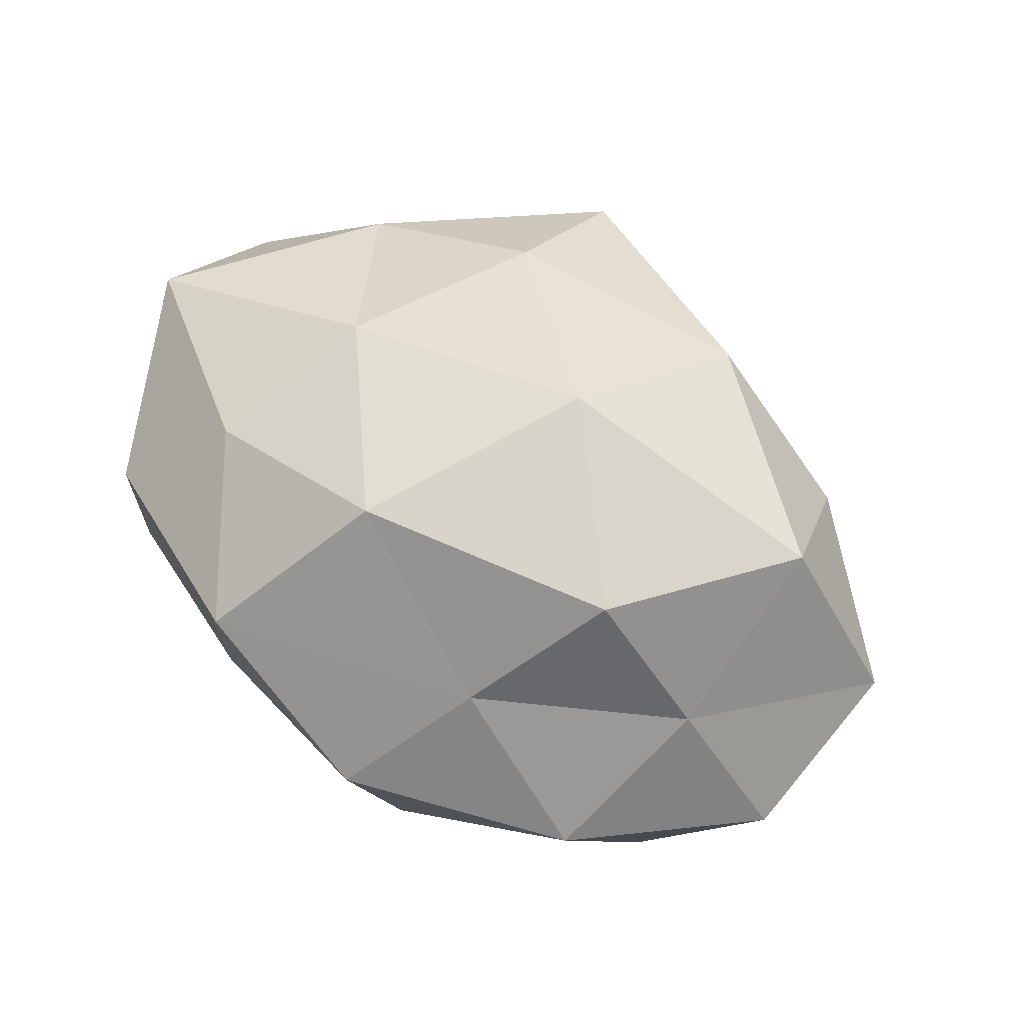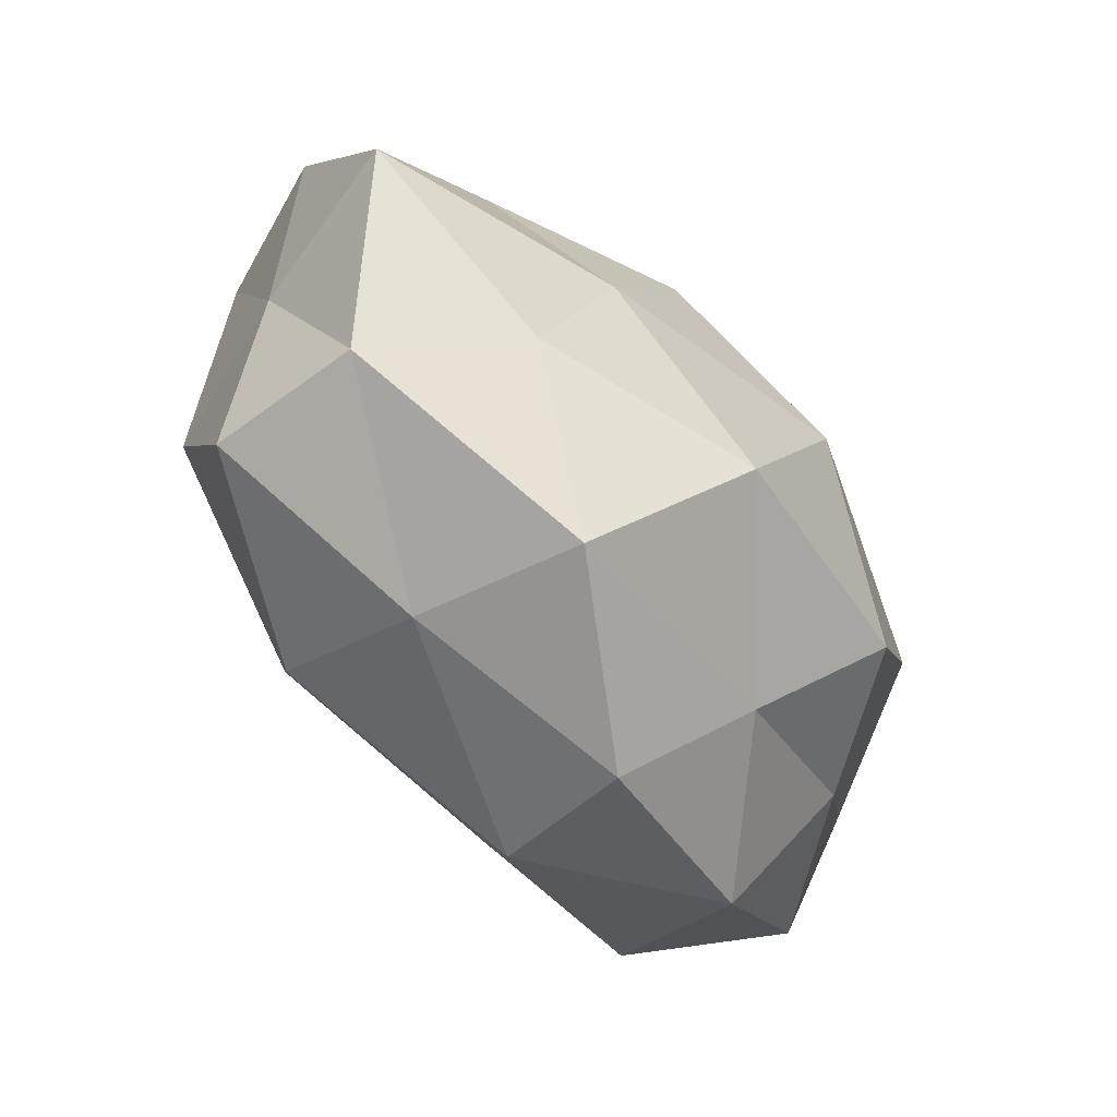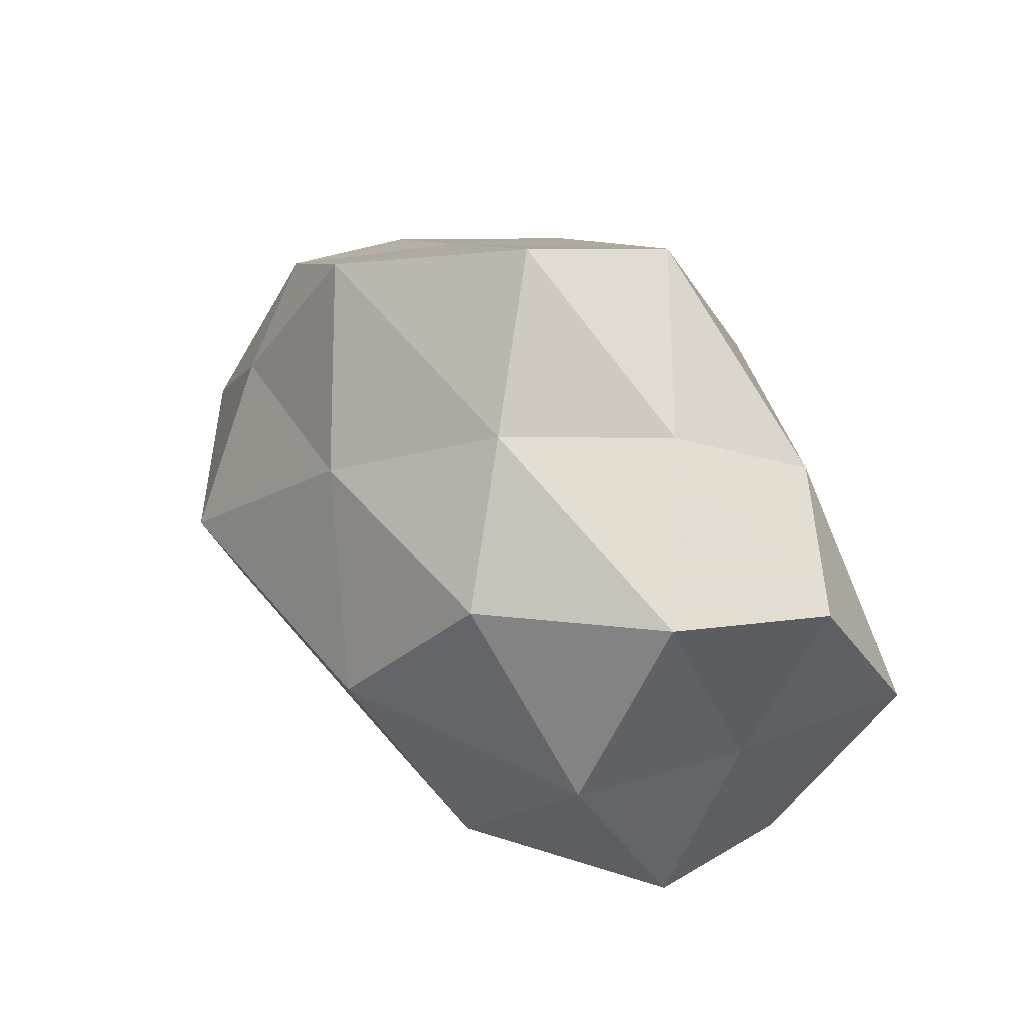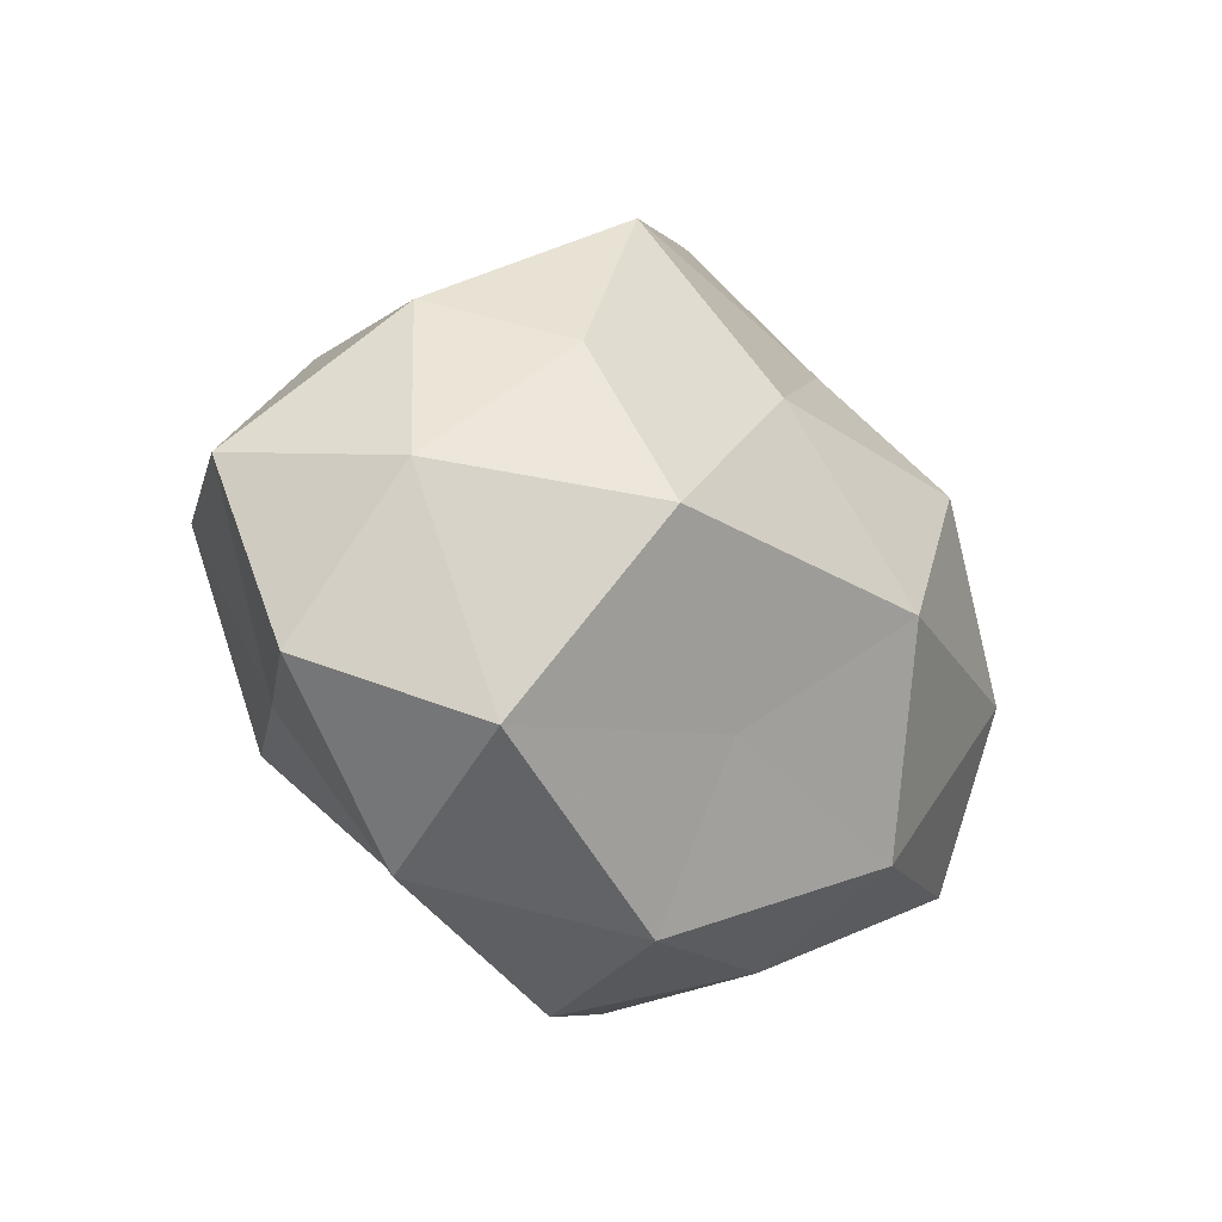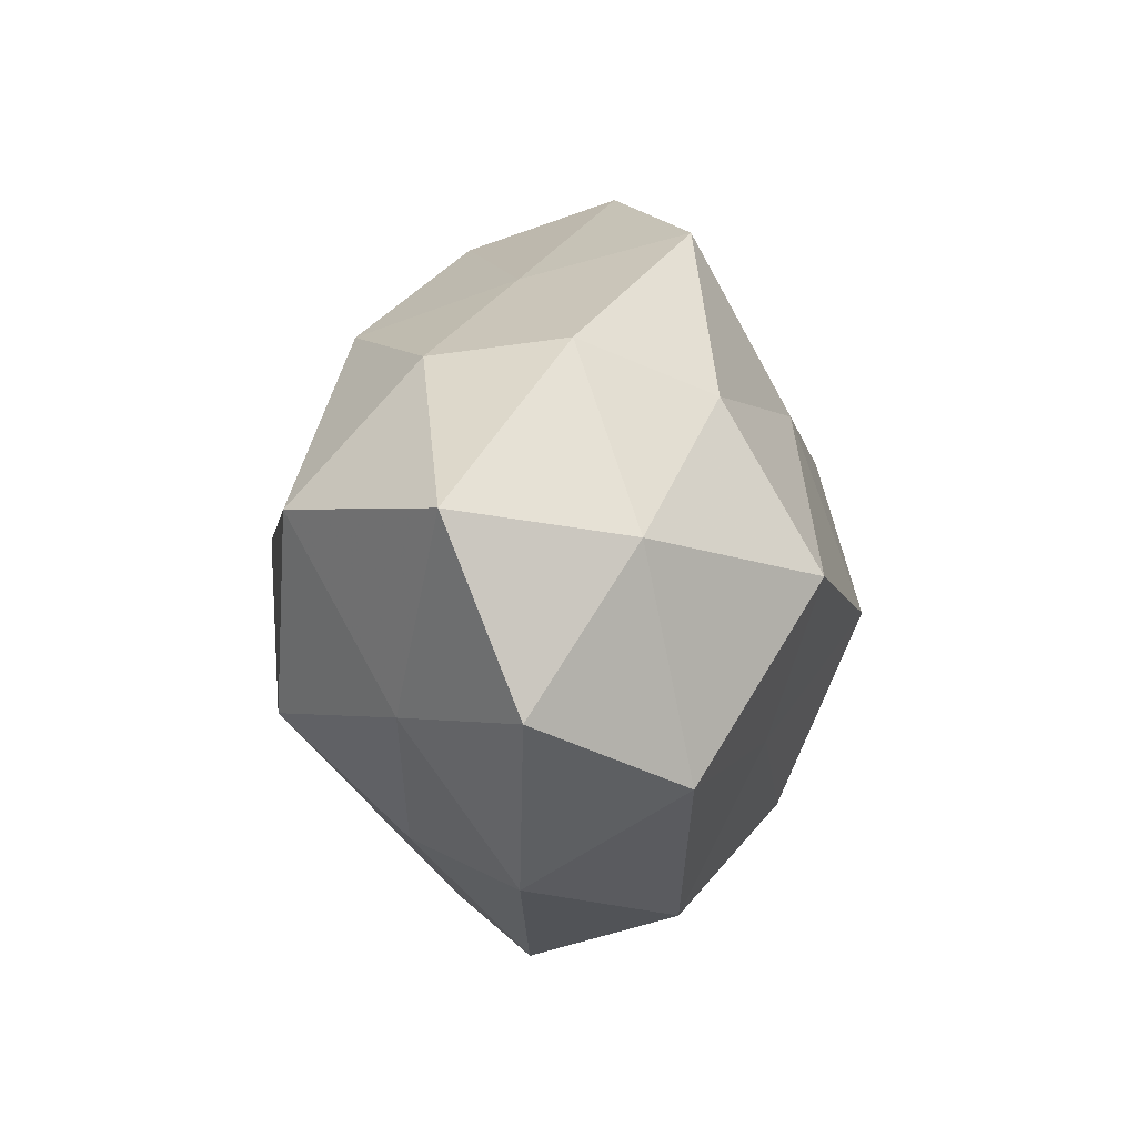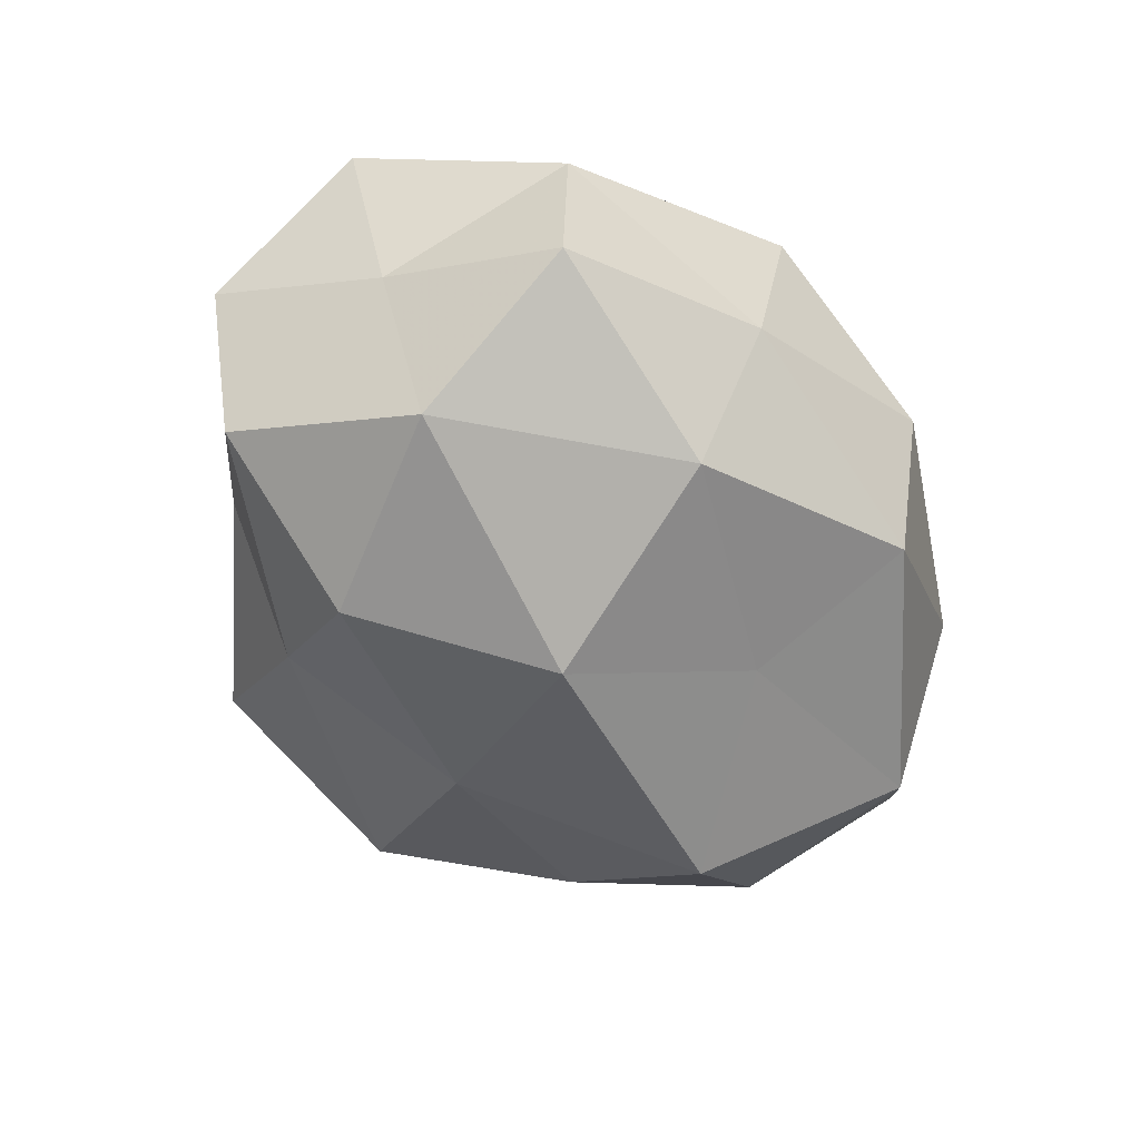
<metadata>
{"format":"obj","ext":"obj","renderer":"f3d","projection":"perspective","resolution":1024,"background":"white","views":[{"elev":62.8,"azim":34.7,"up":"+Z"},{"elev":-62.1,"azim":-52.9,"up":"+Y"},{"elev":36.9,"azim":-129.6,"up":"+Y"},{"elev":-17.3,"azim":131.1,"up":"+Y"},{"elev":-1.6,"azim":98.9,"up":"+Y"},{"elev":-53.5,"azim":-57.7,"up":"+Z"}]}
</metadata>
<code>
v 0.03644 -0.02059 -0.01791
v -0.03692 -0.004685 -0.02213
v -0.006387 0.0443 -0.004268
v 0.03669 0.02346 -0.006114
v 0.008484 0.004885 0.03203
v -0.01026 0.03951 0.01342
v -0.04979 -0.002117 0.01499
v -0.004067 -0.01991 0.02912
v 0.03513 0.02199 0.009152
v 0.0496 -0.01394 -0.003438
v 0.01655 0.02625 0.02059
v 0.03719 -0.01376 0.01136
v 0.009222 -0.01694 -0.02272
v 0.02753 0.0183 -0.0196
v -0.01494 0.02873 -0.0154
v -0.04179 0.01744 -0.01367
v -0.008025 -0.003079 -0.03223
v 0.006414 -0.04062 0.003344
v -0.01672 -0.02527 -0.02197
v 0.01595 0.0322 0.002958
v -0.04036 -0.0236 -0.01141
v 0.02581 0.000226 -0.0299
v 0.02478 -0.01371 0.02671
v -0.01039 0.02161 0.02566
v 0.05217 0.006038 0.004082
v 0.04426 0.003506 -0.01395
v 0.03168 -0.03101 -1.95e-06
v -0.02802 -0.01707 0.01941
v 0.009991 -0.03558 -0.01339
v 0.0154 -0.02725 0.01479
v -0.04405 -0.003524 -0.004163
v 0.03895 0.00668 0.02238
v 0.003696 0.01825 -0.02505
v 0.01464 0.03693 -0.01533
v -0.02161 0.001415 0.02468
v -0.04904 0.01561 0.002674
v -0.02747 0.02881 -0.0007015
v -0.04047 -0.02426 0.006008
v -0.02333 0.01478 -0.02621
v -0.01487 -0.03658 0.01516
v -0.03242 0.02014 0.01537
v -0.01741 -0.03398 -0.004082
f 2 17 19
f 19 17 13
f 3 6 20
f 9 4 20
f 6 11 20
f 20 11 9
f 21 2 19
f 1 13 22
f 22 13 17
f 5 8 23
f 5 11 24
f 6 24 11
f 25 4 9
f 10 25 12
f 10 1 26
f 26 14 4
f 1 22 26
f 26 22 14
f 26 4 25
f 10 26 25
f 10 27 1
f 10 12 27
f 1 29 13
f 13 29 19
f 27 29 1
f 27 18 29
f 30 23 8
f 12 23 30
f 12 30 27
f 27 30 18
f 16 2 31
f 31 2 21
f 32 11 5
f 32 9 11
f 23 32 5
f 12 32 23
f 25 9 32
f 25 32 12
f 14 22 33
f 22 17 33
f 4 14 34
f 15 3 34
f 20 34 3
f 4 34 20
f 33 34 14
f 15 34 33
f 35 8 5
f 24 35 5
f 7 28 35
f 35 28 8
f 36 31 7
f 36 16 31
f 37 6 3
f 37 3 15
f 37 15 16
f 36 37 16
f 7 38 28
f 31 38 7
f 31 21 38
f 16 39 2
f 16 15 39
f 2 39 17
f 39 15 33
f 33 17 39
f 40 8 28
f 30 8 40
f 18 30 40
f 28 38 40
f 41 24 6
f 7 35 41
f 41 35 24
f 36 7 41
f 41 6 37
f 36 41 37
f 19 42 21
f 29 18 42
f 29 42 19
f 38 21 42
f 40 42 18
f 38 42 40

</code>
